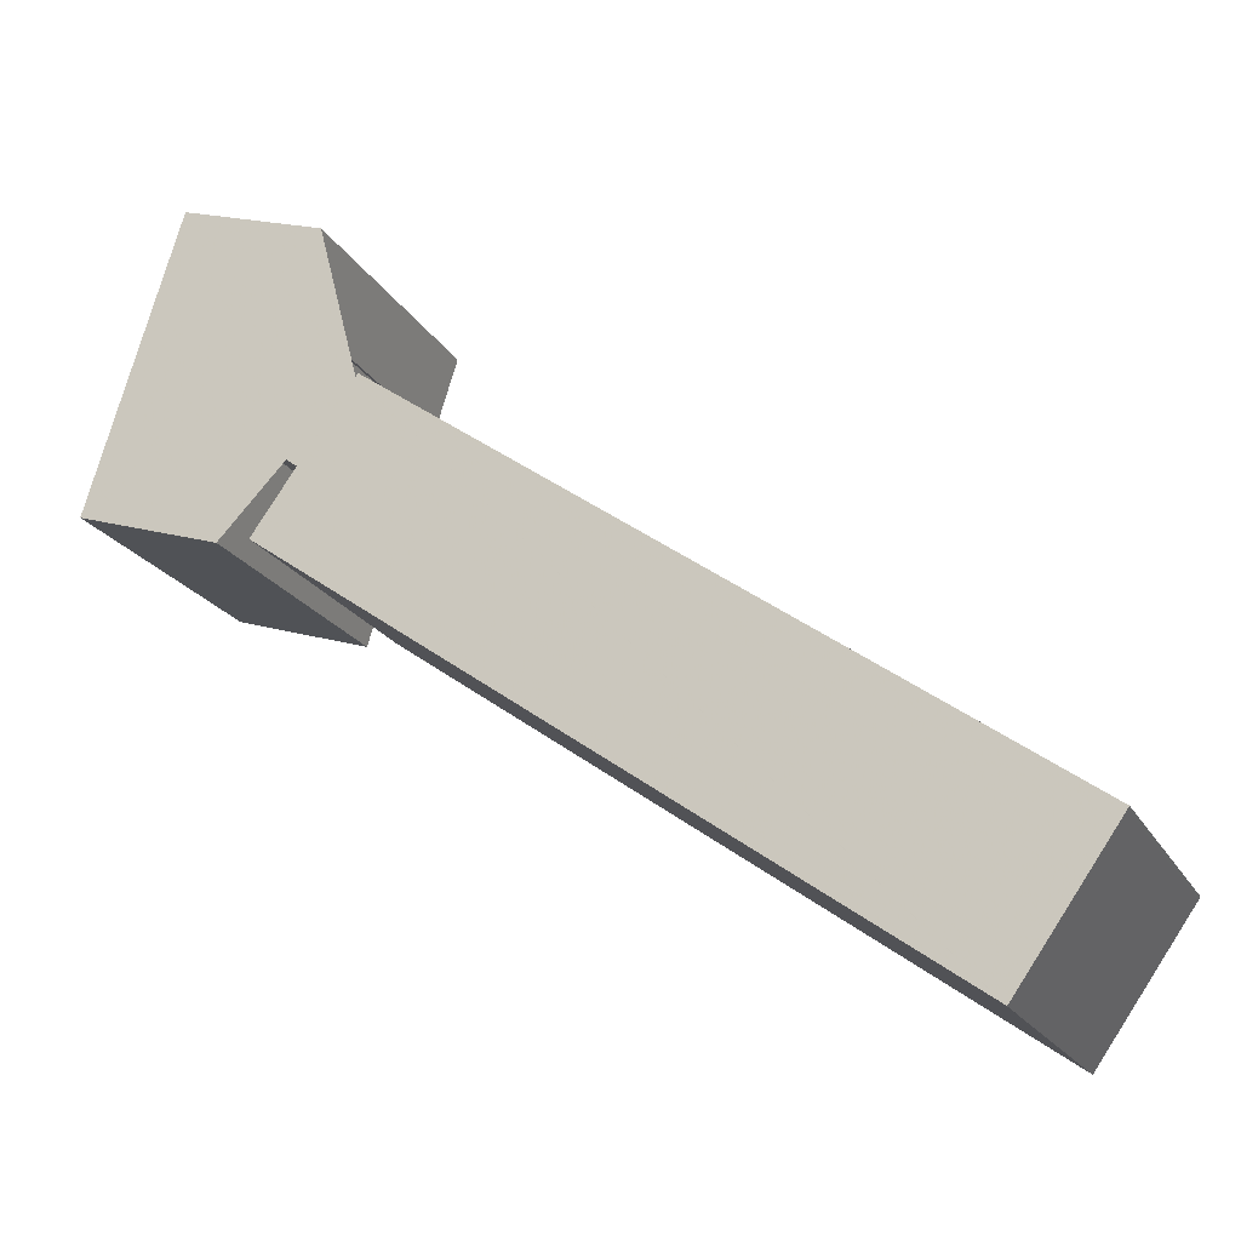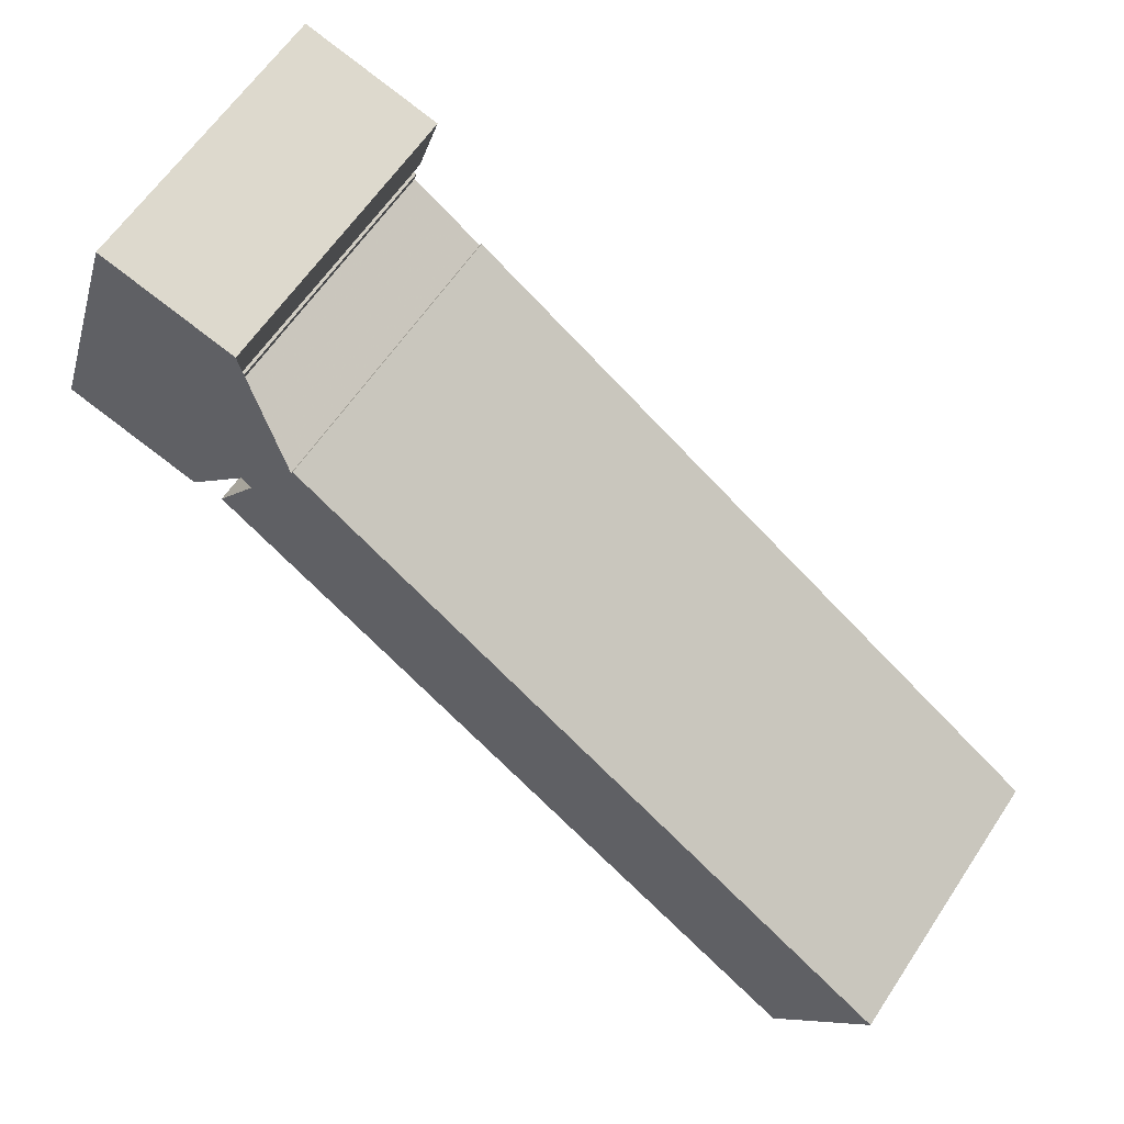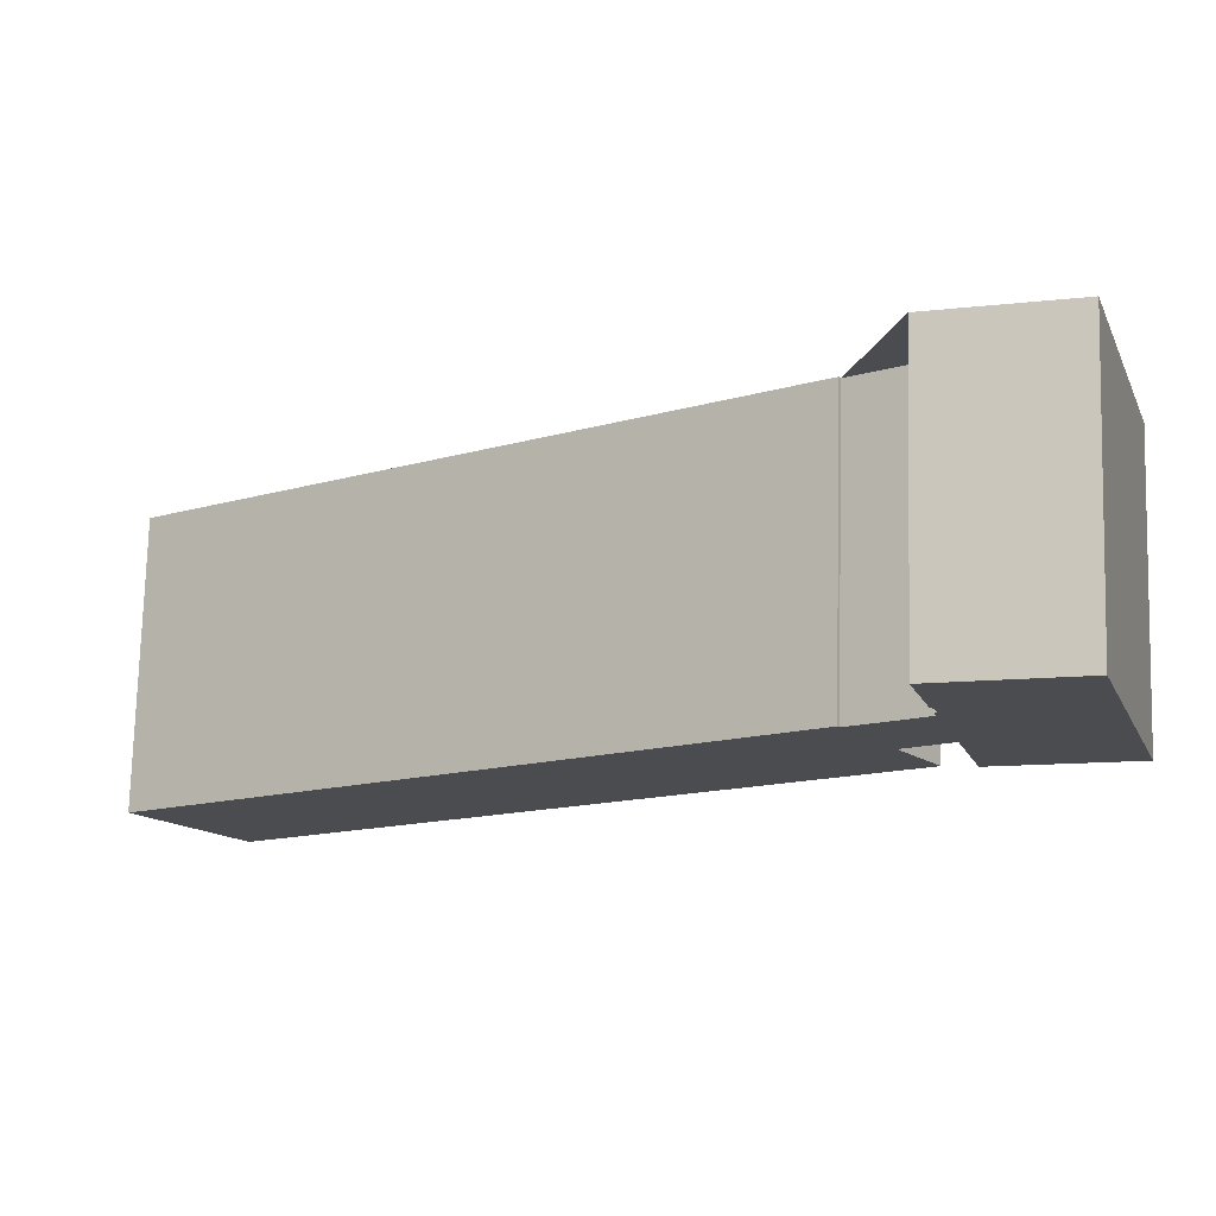
<metadata>
{"format":"obj","ext":"obj","renderer":"f3d","projection":"perspective","resolution":1024,"background":"white","views":[{"elev":-19.6,"azim":-158.9,"up":"+Y"},{"elev":61.2,"azim":-146.6,"up":"+Y"},{"elev":74.9,"azim":1.5,"up":"+Y"}]}
</metadata>
<code>
v -128.4 -2053 20.93
v -128.3 -2054 20.93
v -123.3 -2050 20.93
v -123.4 -2050 20.93
v -123.3 -2050 20.93
v -123.6 -2048 20.93
v -123.8 -2048 20.93
v -125.5 -2043 20.91
v -115.6 -2040 20.92
v -109.3 -2060 20.98
v -119.2 -2063 20.97
v -121.2 -2057 20.95
v -124.5 -2059 20.95
v -121.4 -2063 20.97
v -167 -2096 20.99
v -167.1 -2096 20.99
v -174 -2086 20.95
v -174 -2086 20.95
v -171.2 -2084 20.95
v -123.4 -2050 20.93
v -114.5 -2043 20.93
v -115.6 -2040 20.92
v -125.4 -2043 20.91
v -125.4 -2043 20.91
v -125.2 -2044 20.91
v -125.5 -2043 20.91
v -123.3 -2050 20.93
v -121.3 -2057 20.95
v -111.8 -2052 20.95
v -121.7 -2055 20.95
v -138.5 -2061 20.94
v -112.9 -2049 20.94
v -122.8 -2052 20.94
v -128 -2053 20.93
v -128.4 -2054 20.93
v -128.9 -2054 20.93
v -121.2 -2057 20.95
v -117.5 -2054 20.95
v -170.1 -2091 20.97
v -124.5 -2059 20.95
v -112.4 -2050 20.95
v -110.2 -2058 20.97
v -120 -2061 20.96
v -122.8 -2061 20.96
v -131.6 -2064 20.95
v -152.7 -2071 20.94
v -124.1 -2065 20.97
v -140.4 -2070 20.96
v -161.5 -2077 20.95
v -134.8 -2073 20.97
v -151.2 -2078 20.96
v -172.2 -2084 20.95
v -172.2 -2084 20.95
v -142.6 -2078 20.98
v -159 -2083 20.97
v -172.7 -2088 20.96
v -123.4 -2050 20.93
v -114.5 -2044 20.93
v -128.8 -2054 20.93
v -128.4 -2053 20.93
v -138.5 -2061 20.94
v -152.6 -2071 20.94
v -161.4 -2077 20.95
v -172.1 -2084 20.95
v -174 -2086 20.95
v -173.7 -2085 20.95
v -173.4 -2086 20.95
v -173.7 -2085 20.95
v -173.7 -2085 20.95
v -171.9 -2084 20.95
v -171.9 -2084 20.95
v -169.8 -2091 20.97
v -169.5 -2092 20.97
v -171 -2087 20.96
v -171.9 -2084 20.95
v -171.9 -2084 20.95
v -122.9 -2050 20.93
v -121.5 -2052 20.94
v -119 -2055 20.95
v -116.1 -2059 20.96
v -119.3 -2055 20.95
v -114.3 -2062 20.97
v -123 -2049 20.93
v -123.9 -2048 20.93
v -123.8 -2048 20.93
v -123.5 -2049 20.93
v -123.3 -2050 20.93
v -122.8 -2050 20.93
v -137.8 -2060 20.94
v -128.3 -2054 20.93
v -151.9 -2070 20.94
v -160.7 -2077 20.95
v -173.9 -2086 20.95
v -173.7 -2086 20.95
v -171.9 -2084 20.95
v -171.4 -2084 20.95
v -114.4 -2044 20.93
v -122.5 -2053 20.94
v -130 -2055 20.93
v -121.1 -2052 20.94
v -130.7 -2055 20.93
v -130.8 -2055 20.93
v -112.6 -2050 20.94
v -120.7 -2058 20.96
v -119.3 -2060 20.96
v -124.7 -2053 20.94
v -124.3 -2053 20.94
v -122.5 -2056 20.95
v -121.6 -2057 20.95
v -117.5 -2063 20.97
v -125.3 -2052 20.93
v -123.1 -2061 20.96
v -122.8 -2061 20.96
v -128.2 -2054 20.93
v -127.9 -2054 20.94
v -126.1 -2057 20.94
v -124.5 -2059 20.95
v -121.4 -2063 20.97
v -120.2 -2059 20.96
v -120.5 -2059 20.96
v -123.8 -2060 20.96
v -127.7 -2061 20.95
v -147.9 -2068 20.94
v -148.6 -2068 20.94
v -148.7 -2068 20.94
v -110.6 -2056 20.96
v -117 -2058 20.96
v -118 -2062 20.97
v -119.4 -2063 20.97
v -121.5 -2063 20.97
v -137.5 -2068 20.96
v -157.7 -2074 20.94
v -158.4 -2075 20.94
v -158.5 -2075 20.94
v -109.5 -2060 20.97
v -114.7 -2061 20.97
v -121.5 -2063 20.97
v -130.7 -2070 20.97
v -147 -2075 20.96
v -167.3 -2081 20.95
v -168 -2081 20.95
v -168.1 -2081 20.95
v -171.8 -2087 20.96
v -171 -2090 20.97
v -172.5 -2085 20.95
v -172.6 -2085 20.95
v -172.6 -2085 20.95
v -172.6 -2085 20.95
v -159.3 -2090 20.98
v -168.8 -2093 20.98
v -168.9 -2090 20.97
v -168.2 -2093 20.98
v -170 -2087 20.96
v -170.9 -2084 20.95
v -170.9 -2084 20.95
v -171 -2084 20.95
v -171 -2084 20.95
v -167.5 -2095 20.98
v -173.9 -2086 20.95
v -173.4 -2086 20.95
v -174 -2086 20.95
v -174 -2086 20.95
v -170.1 -2091 20.97
v -169.5 -2092 20.97
v -172.6 -2088 20.96
v -171 -2090 20.97
v -174 -2086 20.95
v -168.8 -2093 20.98
v -167.5 -2095 20.98
v -167 -2096 20.99
v -167.1 -2096 20.99
v -167.1 -2096 20.99
v -166.9 -2096 20.99
v -128.4 -2053 20.93
v -128.4 -2053 20.93
v -128.4 -2053 0
v -128.4 -2053 -3.553e-15
v -128.2 -2054 20.93
v -128.3 -2054 20.93
v -128.3 -2054 3.553e-15
v -128.2 -2054 0
v -123.3 -2050 20.93
v -123.3 -2050 20.93
v -123.3 -2050 -3.553e-15
v -123.3 -2050 0
v -123.3 -2050 20.93
v -123.4 -2050 20.93
v -123.4 -2050 0
v -123.3 -2050 3.553e-15
v -123.5 -2049 20.93
v -123.3 -2050 20.93
v -123.3 -2050 3.553e-15
v -123.5 -2049 3.553e-15
v -123.8 -2048 20.93
v -123.6 -2048 20.93
v -123.6 -2048 0
v -123.8 -2048 0
v -123.9 -2048 20.93
v -123.8 -2048 20.93
v -123.8 -2048 0
v -123.9 -2048 0
v -125.5 -2043 20.91
v -125.5 -2043 20.91
v -125.5 -2043 0
v -125.5 -2043 0
v -115.6 -2040 20.92
v -115.6 -2040 20.92
v -115.6 -2040 -3.553e-15
v -115.6 -2040 0
v -114.3 -2062 20.97
v -109.3 -2060 20.98
v -109.3 -2060 0
v -114.3 -2062 -3.553e-15
v -119.4 -2063 20.97
v -119.2 -2063 20.97
v -119.2 -2063 0
v -119.4 -2063 0
v -121.3 -2057 20.95
v -121.2 -2057 20.95
v -121.2 -2057 -3.553e-15
v -121.3 -2057 0
v -124.5 -2059 20.95
v -124.5 -2059 20.95
v -124.5 -2059 0
v -124.5 -2059 0
v -121.4 -2063 20.97
v -121.4 -2063 20.97
v -121.4 -2063 0
v -121.4 -2063 0
v -167 -2096 20.99
v -167 -2096 20.99
v -167 -2096 0
v -167 -2096 -3.553e-15
v -167.1 -2096 20.99
v -167.1 -2096 20.99
v -167.1 -2096 0
v -167.1 -2096 -3.553e-15
v -174 -2086 20.95
v -174 -2086 20.95
v -174 -2086 0
v -174 -2086 0
v -174 -2086 20.95
v -174 -2086 20.95
v -174 -2086 0
v -174 -2086 0
v -171 -2084 20.95
v -171.2 -2084 20.95
v -171.2 -2084 0
v -171 -2084 0
v -123.4 -2050 20.93
v -123.4 -2050 20.93
v -123.4 -2050 3.553e-15
v -123.4 -2050 0
v -114.5 -2044 20.93
v -114.5 -2043 20.93
v -114.5 -2043 0
v -114.5 -2044 0
v -114.5 -2043 20.93
v -115.6 -2040 20.92
v -115.6 -2040 0
v -114.5 -2043 0
v -125.5 -2043 20.91
v -125.4 -2043 20.91
v -125.4 -2043 0
v -125.5 -2043 0
v -125.4 -2043 20.91
v -125.2 -2044 20.91
v -125.2 -2044 3.553e-15
v -125.4 -2043 0
v -115.6 -2040 20.92
v -125.5 -2043 20.91
v -125.5 -2043 0
v -115.6 -2040 -3.553e-15
v -123.3 -2050 20.93
v -123.3 -2050 20.93
v -123.3 -2050 0
v -123.3 -2050 0
v -121.6 -2057 20.95
v -121.3 -2057 20.95
v -121.3 -2057 0
v -121.6 -2057 0
v -110.6 -2056 20.96
v -111.8 -2052 20.95
v -111.8 -2052 0
v -110.6 -2056 0
v -130.8 -2055 20.93
v -138.5 -2061 20.94
v -138.5 -2061 0
v -130.8 -2055 0
v -112.6 -2050 20.94
v -112.9 -2049 20.94
v -112.9 -2049 0
v -112.6 -2050 0
v -125.3 -2052 20.93
v -128 -2053 20.93
v -128 -2053 3.553e-15
v -125.3 -2052 0
v -128.3 -2054 20.93
v -128.4 -2054 20.93
v -128.4 -2054 -3.553e-15
v -128.3 -2054 0
v -128.4 -2053 20.93
v -128.9 -2054 20.93
v -128.9 -2054 -3.553e-15
v -128.4 -2053 0
v -121.2 -2057 20.95
v -121.2 -2057 20.95
v -121.2 -2057 0
v -121.2 -2057 -3.553e-15
v -171 -2090 20.97
v -170.1 -2091 20.97
v -170.1 -2091 0
v -171 -2090 -3.553e-15
v -123.8 -2060 20.96
v -124.5 -2059 20.95
v -124.5 -2059 0
v -123.8 -2060 0
v -111.8 -2052 20.95
v -112.4 -2050 20.95
v -112.4 -2050 -3.553e-15
v -111.8 -2052 0
v -109.5 -2060 20.97
v -110.2 -2058 20.97
v -110.2 -2058 0
v -109.5 -2060 0
v -120.5 -2059 20.96
v -120 -2061 20.96
v -120 -2061 -3.553e-15
v -120.5 -2059 -3.553e-15
v -121.5 -2063 20.97
v -122.8 -2061 20.96
v -122.8 -2061 3.553e-15
v -121.5 -2063 0
v -148.7 -2068 20.94
v -152.7 -2071 20.94
v -152.7 -2071 0
v -148.7 -2068 0
v -130.7 -2070 20.97
v -124.1 -2065 20.97
v -124.1 -2065 0
v -130.7 -2070 -3.553e-15
v -158.5 -2075 20.94
v -161.5 -2077 20.95
v -161.5 -2077 0
v -158.5 -2075 0
v -142.6 -2078 20.98
v -134.8 -2073 20.97
v -134.8 -2073 -3.553e-15
v -142.6 -2078 0
v -171.9 -2084 20.95
v -172.2 -2084 20.95
v -172.2 -2084 -3.553e-15
v -171.9 -2084 0
v -159.3 -2090 20.98
v -142.6 -2078 20.98
v -142.6 -2078 0
v -159.3 -2090 3.553e-15
v -173.4 -2086 20.95
v -172.7 -2088 20.96
v -172.7 -2088 0
v -173.4 -2086 0
v -123.4 -2050 20.93
v -123.4 -2050 20.93
v -123.4 -2050 0
v -123.4 -2050 3.553e-15
v -114.4 -2044 20.93
v -114.5 -2044 20.93
v -114.5 -2044 0
v -114.4 -2044 0
v -128.4 -2054 20.93
v -128.4 -2053 20.93
v -128.4 -2053 -3.553e-15
v -128.4 -2054 -3.553e-15
v -174 -2086 20.95
v -174 -2086 20.95
v -174 -2086 0
v -174 -2086 0
v -173.9 -2086 20.95
v -173.4 -2086 20.95
v -173.4 -2086 0
v -173.9 -2086 -3.553e-15
v -172.6 -2085 20.95
v -173.7 -2085 20.95
v -173.7 -2085 0
v -172.6 -2085 0
v -170.1 -2091 20.97
v -169.5 -2092 20.97
v -169.5 -2092 0
v -170.1 -2091 0
v -171.2 -2084 20.95
v -171.9 -2084 20.95
v -171.9 -2084 0
v -171.2 -2084 0
v -117.5 -2063 20.97
v -114.3 -2062 20.97
v -114.3 -2062 -3.553e-15
v -117.5 -2063 0
v -125.2 -2044 20.91
v -123.9 -2048 20.93
v -123.9 -2048 0
v -125.2 -2044 3.553e-15
v -123.8 -2048 20.93
v -123.8 -2048 20.93
v -123.8 -2048 0
v -123.8 -2048 0
v -123.6 -2048 20.93
v -123.5 -2049 20.93
v -123.5 -2049 3.553e-15
v -123.6 -2048 0
v -123.4 -2050 20.93
v -123.3 -2050 20.93
v -123.3 -2050 0
v -123.4 -2050 0
v -128.3 -2054 20.93
v -128.3 -2054 20.93
v -128.3 -2054 0
v -128.3 -2054 3.553e-15
v -174 -2086 20.95
v -173.9 -2086 20.95
v -173.9 -2086 -3.553e-15
v -174 -2086 0
v -112.9 -2049 20.94
v -114.4 -2044 20.93
v -114.4 -2044 0
v -112.9 -2049 0
v -128.9 -2054 20.93
v -130.8 -2055 20.93
v -130.8 -2055 0
v -128.9 -2054 -3.553e-15
v -112.4 -2050 20.95
v -112.6 -2050 20.94
v -112.6 -2050 0
v -112.4 -2050 -3.553e-15
v -121.2 -2057 20.95
v -120.7 -2058 20.96
v -120.7 -2058 0
v -121.2 -2057 0
v -124.5 -2059 20.95
v -121.6 -2057 20.95
v -121.6 -2057 0
v -124.5 -2059 0
v -119.2 -2063 20.97
v -117.5 -2063 20.97
v -117.5 -2063 0
v -119.2 -2063 0
v -123.3 -2050 20.93
v -125.3 -2052 20.93
v -125.3 -2052 0
v -123.3 -2050 -3.553e-15
v -122.8 -2061 20.96
v -123.1 -2061 20.96
v -123.1 -2061 0
v -122.8 -2061 3.553e-15
v -128 -2053 20.93
v -128.2 -2054 20.93
v -128.2 -2054 0
v -128 -2053 3.553e-15
v -124.5 -2059 20.95
v -124.5 -2059 20.95
v -124.5 -2059 0
v -124.5 -2059 0
v -124.1 -2065 20.97
v -121.4 -2063 20.97
v -121.4 -2063 0
v -124.1 -2065 0
v -120.7 -2058 20.96
v -120.5 -2059 20.96
v -120.5 -2059 -3.553e-15
v -120.7 -2058 0
v -123.1 -2061 20.96
v -123.8 -2060 20.96
v -123.8 -2060 0
v -123.1 -2061 0
v -138.5 -2061 20.94
v -148.7 -2068 20.94
v -148.7 -2068 0
v -138.5 -2061 0
v -110.2 -2058 20.97
v -110.6 -2056 20.96
v -110.6 -2056 0
v -110.2 -2058 0
v -120 -2061 20.96
v -119.4 -2063 20.97
v -119.4 -2063 0
v -120 -2061 -3.553e-15
v -152.7 -2071 20.94
v -158.5 -2075 20.94
v -158.5 -2075 0
v -152.7 -2071 0
v -109.3 -2060 20.98
v -109.5 -2060 20.97
v -109.5 -2060 0
v -109.3 -2060 0
v -121.4 -2063 20.97
v -121.5 -2063 20.97
v -121.5 -2063 0
v -121.4 -2063 0
v -134.8 -2073 20.97
v -130.7 -2070 20.97
v -130.7 -2070 -3.553e-15
v -134.8 -2073 -3.553e-15
v -161.5 -2077 20.95
v -168.1 -2081 20.95
v -168.1 -2081 3.553e-15
v -161.5 -2077 0
v -172.7 -2088 20.96
v -171 -2090 20.97
v -171 -2090 -3.553e-15
v -172.7 -2088 0
v -172.2 -2084 20.95
v -172.6 -2085 20.95
v -172.6 -2085 0
v -172.2 -2084 -3.553e-15
v -166.9 -2096 20.99
v -159.3 -2090 20.98
v -159.3 -2090 3.553e-15
v -166.9 -2096 0
v -169.5 -2092 20.97
v -168.8 -2093 20.98
v -168.8 -2093 0
v -169.5 -2092 0
v -168.1 -2081 20.95
v -171 -2084 20.95
v -171 -2084 0
v -168.1 -2081 3.553e-15
v -168.8 -2093 20.98
v -167.5 -2095 20.98
v -167.5 -2095 0
v -168.8 -2093 0
v -173.7 -2085 20.95
v -174 -2086 20.95
v -174 -2086 0
v -173.7 -2085 0
v -167.1 -2096 20.99
v -167 -2096 20.99
v -167 -2096 -3.553e-15
v -167.1 -2096 0
v -167.5 -2095 20.98
v -167.1 -2096 20.99
v -167.1 -2096 -3.553e-15
v -167.5 -2095 0
v -167 -2096 20.99
v -166.9 -2096 20.99
v -166.9 -2096 0
v -167 -2096 0
v -128.4 -2053 0
v -128.3 -2054 0
v -123.3 -2050 0
v -123.4 -2050 0
v -123.3 -2050 0
v -123.6 -2048 0
v -123.8 -2048 0
v -125.5 -2043 0
v -115.6 -2040 0
v -109.3 -2060 0
v -119.2 -2063 0
v -121.2 -2057 0
v -124.5 -2059 0
v -121.4 -2063 0
v -167 -2096 0
v -167.1 -2096 0
v -174 -2086 0
f 106 34 111
f 75 52 53 76
f 24 23 8 26
f 25 23 24
f 85 7 84
f 26 9 22 24
f 88 78 33 27 87
f 120 104 119
f 122 40 121
f 41 29 38
f 60 35 59
f 115 99 90 2 114
f 79 37 12 28 30 81
f 123 89 116 117 13 40 122
f 98 33 78 100
f 129 43 105 128
f 131 45 113 130
f 132 91 45 131
f 139 48 47 138
f 71 64 70
f 55 51 50 54
f 160 67 93 159
f 162 18 17 161
f 164 73 39 163
f 166 144 56 165
f 77 57 20 83
f 59 36 1 60
f 102 36 59 101
f 125 31 61 124
f 134 46 62 133
f 70 64 52 75
f 167 65 18 162
f 165 56 67 160
f 147 69 68 146
f 148 66 69 147
f 140 92 48 139
f 168 150 73 164
f 151 72 74 153
f 142 49 63 141
f 153 74 95 96 154
f 76 19 75
f 97 32 78 88
f 127 79 38 29 126
f 81 38 79
f 100 78 32 103
f 136 80 42 135
f 83 21 58 77
f 83 20 4 5 86
f 86 6 85 84 25 24 22 21 83
f 87 57 77 88
f 101 59 35 90 99
f 124 61 89 123
f 133 62 91 132
f 159 93 65 167
f 145 94 66 148
f 141 63 92 140
f 95 71 96
f 88 77 58 97
f 116 89 99 115
f 100 81 30 98
f 101 61 31 102
f 103 41 38 81 100
f 99 89 61 101
f 119 104 37 79 127
f 106 33 98 107
f 108 30 28 109
f 128 105 80 136
f 107 98 30 108
f 111 3 27 33 106
f 112 44 113
f 114 34 106 107 115
f 116 108 109 117
f 130 113 44 137
f 115 107 108 116
f 119 105 43 120
f 121 112 113 45 122
f 122 45 91 123
f 124 62 46 125
f 126 42 80 127
f 123 91 62 124
f 127 80 105 119
f 128 110 11 129
f 130 118 47 48 131
f 131 48 92 132
f 133 63 49 134
f 135 10 82 136
f 132 92 63 133
f 136 82 110 128
f 137 14 118 130
f 138 50 51 139
f 154 96 155
f 157 70 75 19 156
f 155 96 71 70 157
f 163 39 144 166
f 145 95 74 143
f 146 53 52 147
f 147 52 64 148
f 148 64 71 95 145
f 169 158 150 168
f 151 55 54 149 152
f 153 55 151
f 154 51 55 153
f 155 140 139 51 154
f 156 142 141 157
f 157 141 140 155
f 172 158 169 171
f 159 94 160
f 161 68 69 162
f 163 72 164
f 165 143 166
f 162 69 66 167
f 160 94 145 143 165
f 164 72 151 152 168
f 167 66 94 159
f 166 143 74 72 163
f 168 152 169
f 171 169 152 149 173
f 171 170 16 172
f 173 15 170 171
f 175 176 177 174
f 179 180 181 178
f 183 184 185 182
f 187 188 189 186
f 191 192 193 190
f 195 196 197 194
f 199 200 201 198
f 203 204 205 202
f 207 208 209 206
f 211 212 213 210
f 215 216 217 214
f 219 220 221 218
f 223 224 225 222
f 227 228 229 226
f 231 232 233 230
f 235 236 237 234
f 239 240 241 238
f 243 244 245 242
f 247 248 249 246
f 251 252 253 250
f 255 256 257 254
f 259 260 261 258
f 263 264 265 262
f 267 268 269 266
f 271 272 273 270
f 275 276 277 274
f 279 280 281 278
f 283 284 285 282
f 287 288 289 286
f 291 292 293 290
f 295 296 297 294
f 299 300 301 298
f 303 304 305 302
f 307 308 309 306
f 311 312 313 310
f 315 316 317 314
f 319 320 321 318
f 323 324 325 322
f 327 328 329 326
f 331 332 333 330
f 335 336 337 334
f 339 340 341 338
f 343 344 345 342
f 347 348 349 346
f 351 352 353 350
f 355 356 357 354
f 359 360 361 358
f 363 364 365 362
f 367 368 369 366
f 371 372 373 370
f 375 376 377 374
f 379 380 381 378
f 383 384 385 382
f 387 388 389 386
f 391 392 393 390
f 395 396 397 394
f 399 400 401 398
f 403 404 405 402
f 407 408 409 406
f 411 412 413 410
f 415 416 417 414
f 419 420 421 418
f 423 424 425 422
f 427 428 429 426
f 431 432 433 430
f 435 436 437 434
f 439 440 441 438
f 443 444 445 442
f 447 448 449 446
f 451 452 453 450
f 455 456 457 454
f 459 460 461 458
f 463 464 465 462
f 467 468 469 466
f 471 472 473 470
f 475 476 477 474
f 479 480 481 478
f 483 484 485 482
f 487 488 489 486
f 491 492 493 490
f 495 496 497 494
f 499 500 501 498
f 503 504 505 502
f 507 508 509 506
f 511 512 513 510
f 515 516 517 514
f 519 520 521 518
f 523 524 525 522
f 527 528 529 526
f 531 532 533 530
f 535 536 537 534
f 539 540 541 538
f 543 544 545 542
f 547 548 549 550 551 552 553 554 555 556 557 558 559 560 561 562 546

</code>
